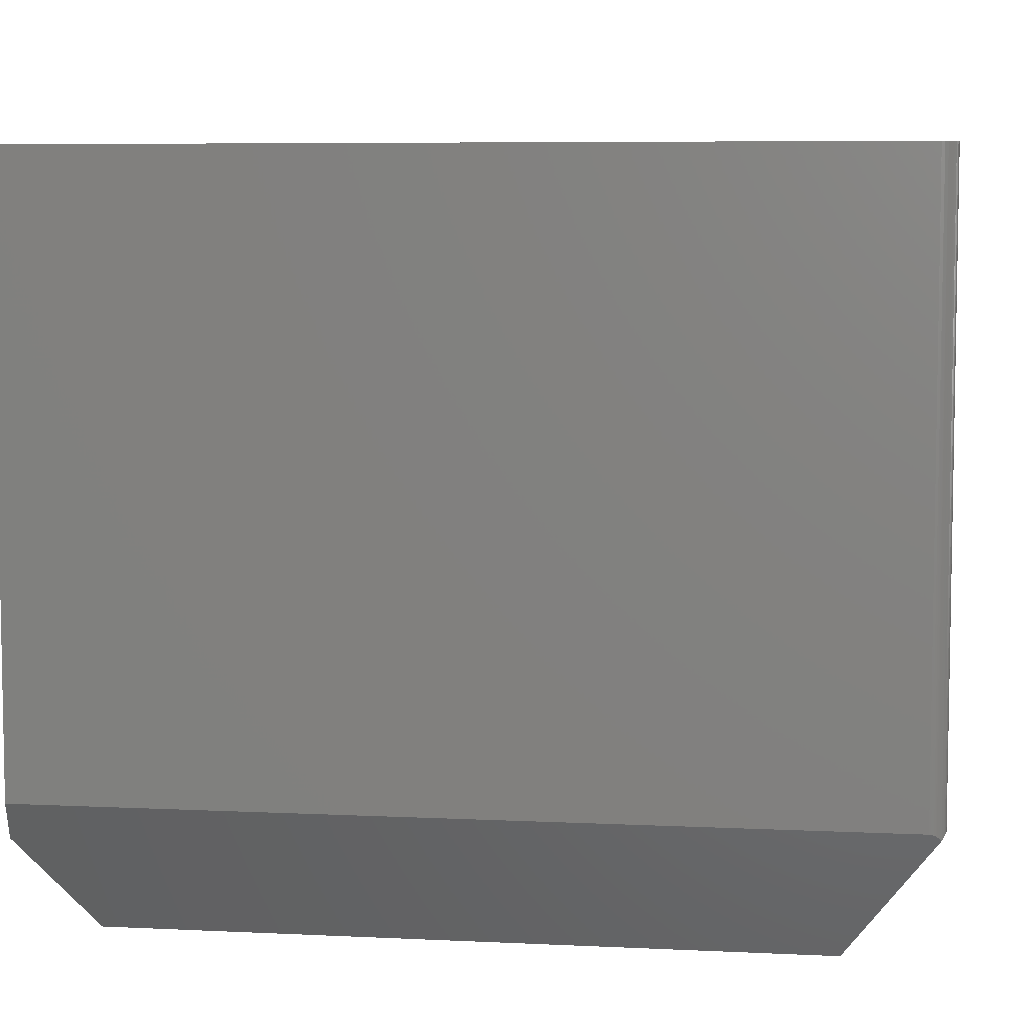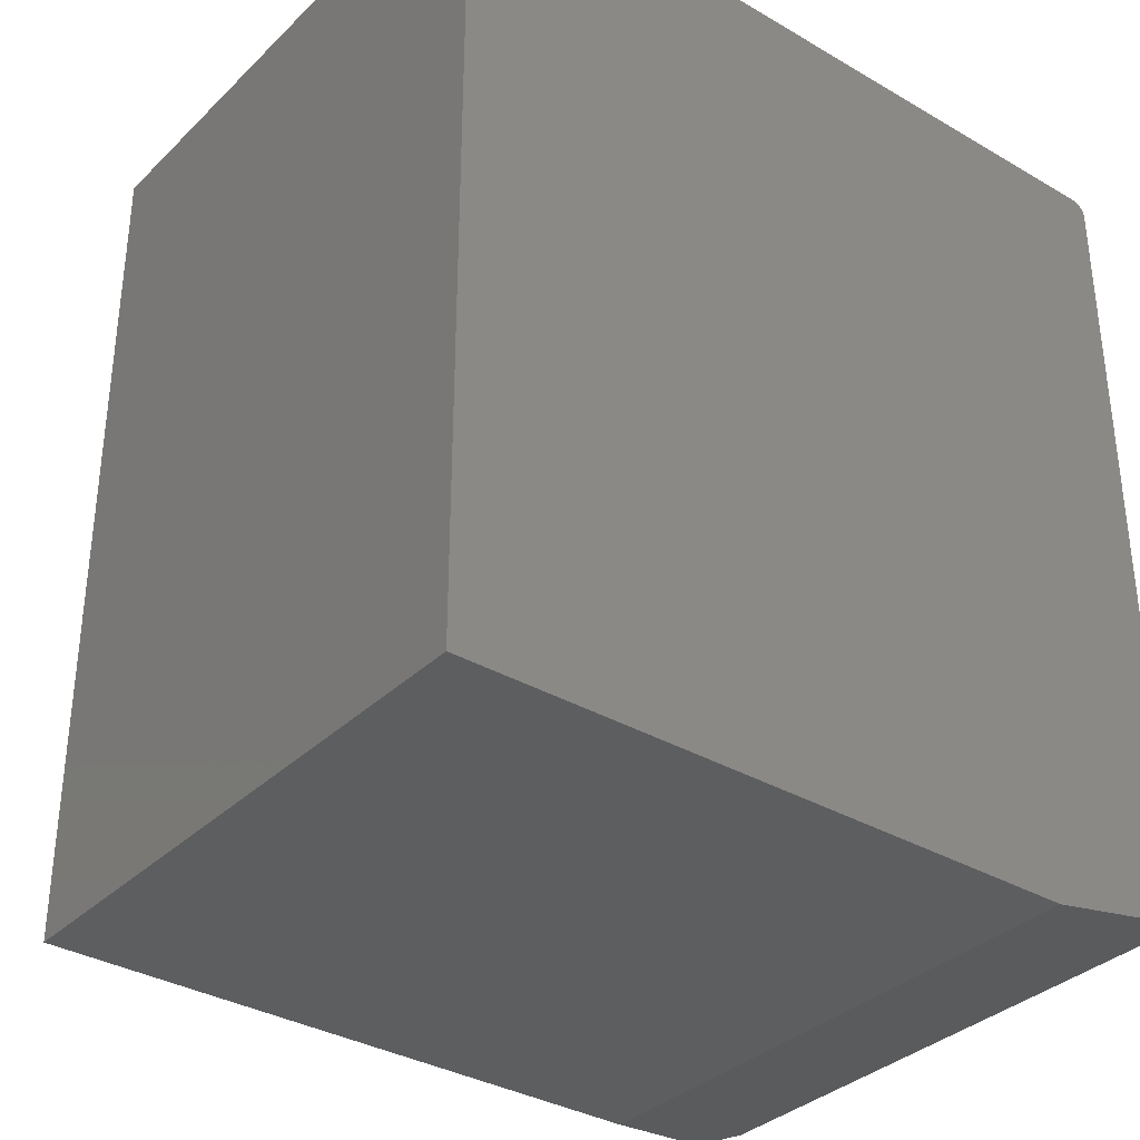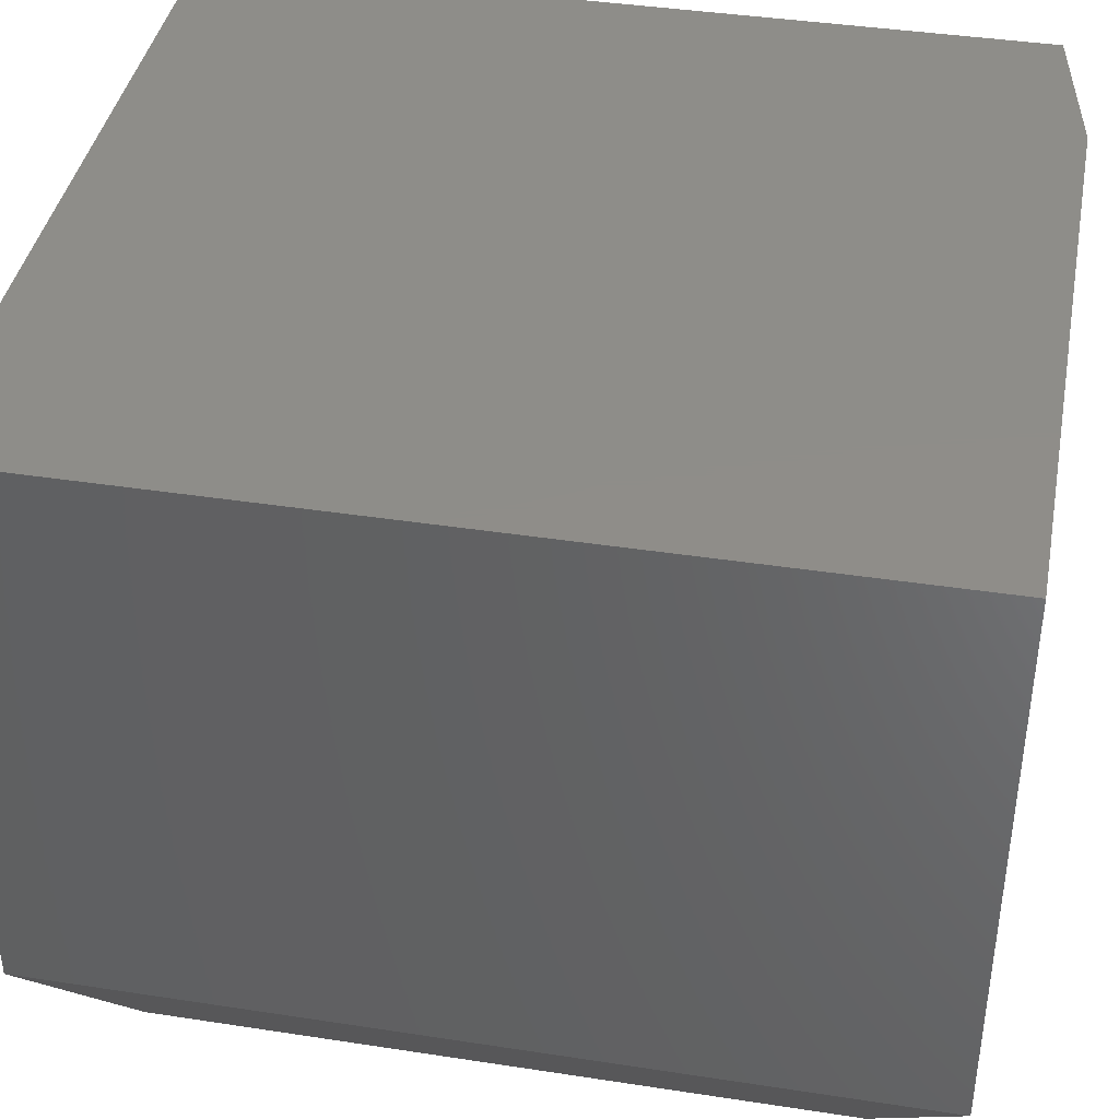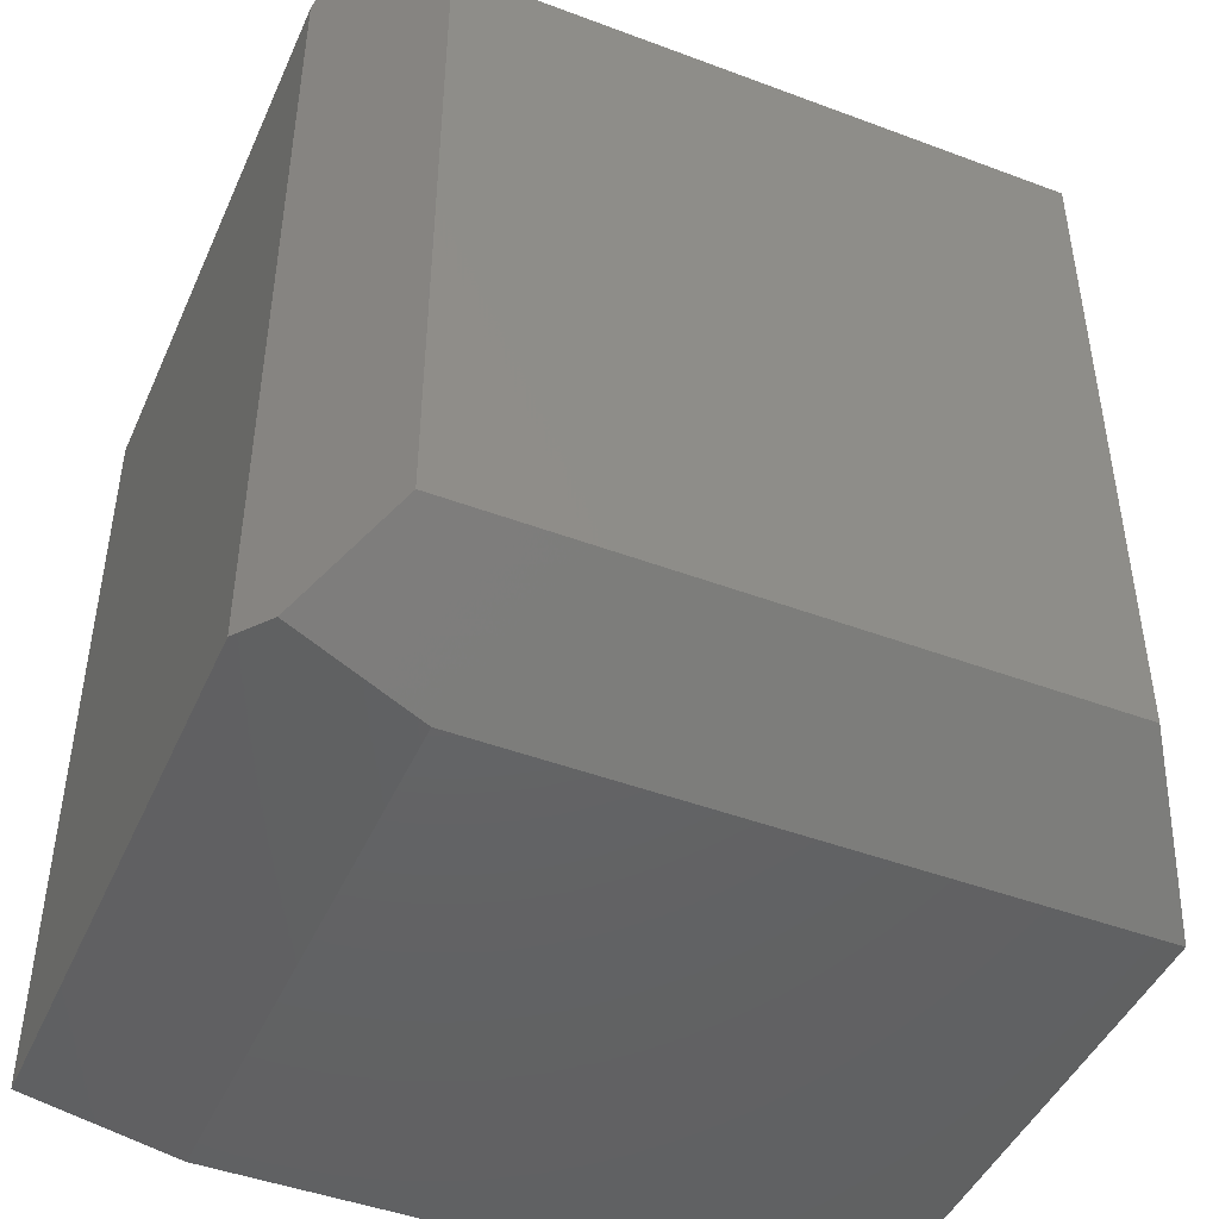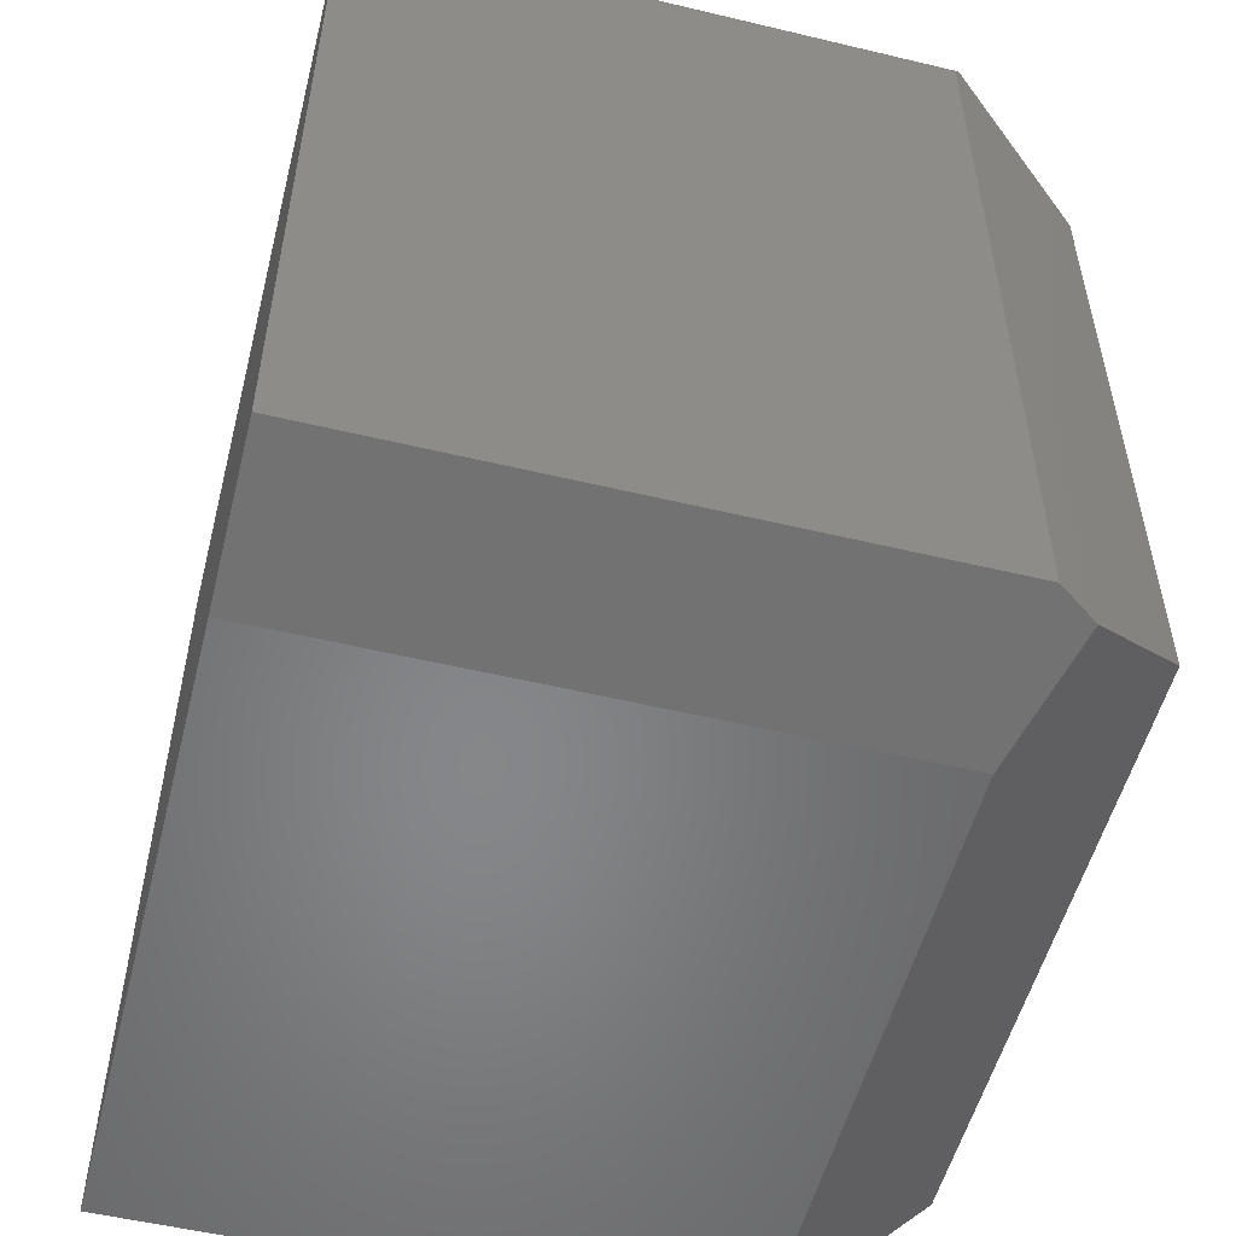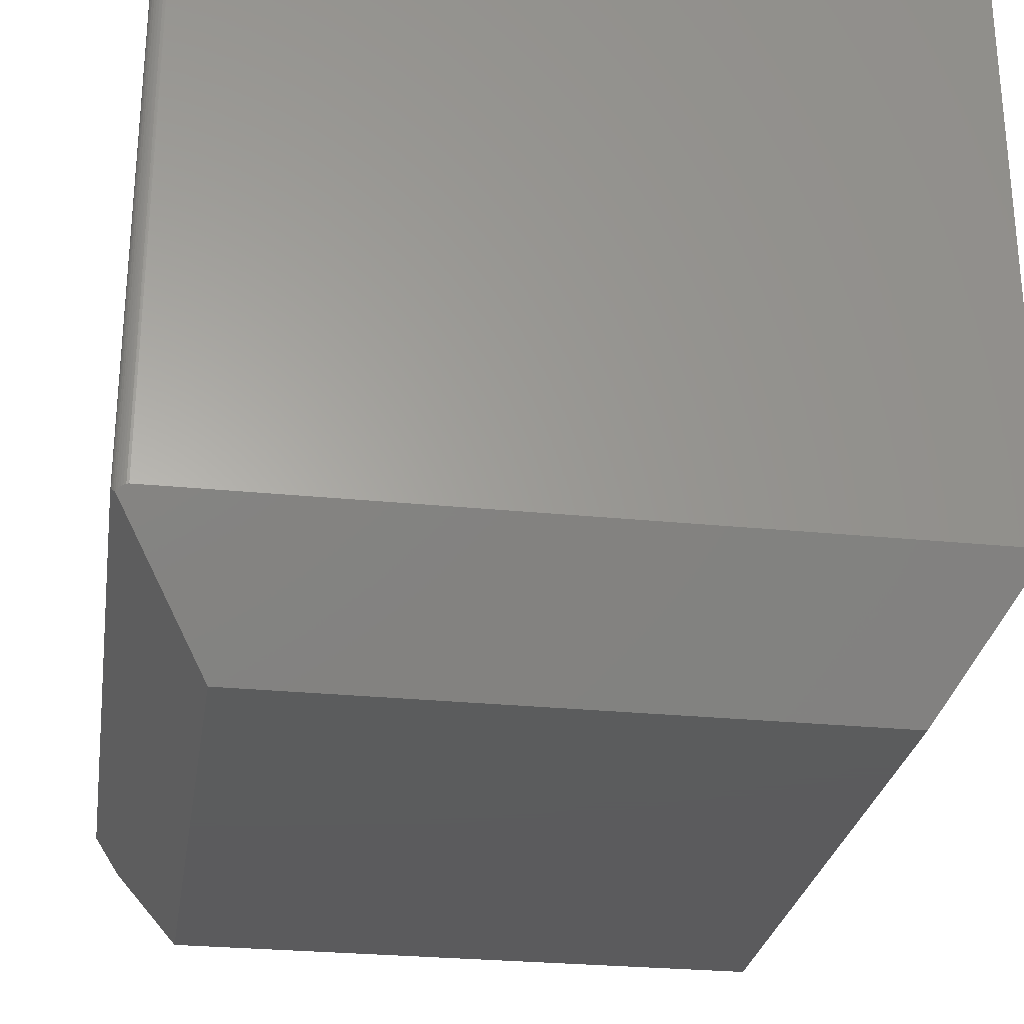
<metadata>
{"format":"stl","ext":"stl","renderer":"f3d","projection":"perspective","resolution":1024,"background":"white","views":[{"elev":6.5,"azim":98.3,"up":"+Z"},{"elev":-34.4,"azim":-38.1,"up":"+Y"},{"elev":40.3,"azim":-79.3,"up":"+Z"},{"elev":-45.8,"azim":156.7,"up":"+Y"},{"elev":-53.6,"azim":75.7,"up":"+Y"},{"elev":-27.4,"azim":171.2,"up":"+Z"}]}
</metadata>
<code>
# stl→obj: 34 verts, 64 faces
v 0.2915 -0.2969 0
v 0.3853 -0.3594 0.1406
v 0.359 -0.3644 0.1013
v 0.2915 0.4141 0
v 0.3807 0.5032 0.1338
v 0.3824 0.5013 0.1363
v 0.3837 0.499 0.1383
v 0.3842 0.4979 0.139
v 0.3846 0.4966 0.1397
v 0.3852 0.4941 0.1405
v 0.3853 0.4922 0.1406
v 0.3853 -0.3594 0.75
v 0.3853 0.4922 0.75
v 0.3807 0.5032 0.75
v 0.3783 0.5052 0.75
v 0.3756 0.5066 0.75
v 0.3727 0.5075 0.75
v 0.3697 0.5078 0.75
v -0.4375 0.5078 0.75
v -0.4375 -0.3906 0.75
v 0.385 0.4952 0.75
v 0.3841 0.4982 0.75
v 0.3826 0.5009 0.75
v 0.2212 -0.3906 0.75
v -0.3438 0.4141 0
v -0.4375 0.5078 0.1406
v 0.3697 0.5078 0.1406
v 0.3721 0.5076 0.1403
v 0.3745 0.5071 0.1395
v 0.3767 0.5061 0.1381
v 0.3787 0.5049 0.1363
v -0.4375 -0.3906 0.1406
v -0.3438 -0.2969 0
v 0.2212 -0.3906 0.1406
f 1 2 3
f 4 5 6
f 4 6 7
f 4 7 8
f 4 8 9
f 4 9 10
f 4 10 11
f 4 11 2
f 4 2 1
f 12 2 13
f 13 2 11
f 14 15 16
f 14 16 17
f 14 17 18
f 19 20 13
f 19 13 21
f 19 21 22
f 19 22 23
f 19 23 14
f 19 14 18
f 13 20 12
f 12 20 24
f 4 25 26
f 4 26 27
f 4 27 28
f 4 28 29
f 4 29 30
f 4 30 31
f 4 31 5
f 18 27 19
f 19 27 26
f 13 10 21
f 13 11 10
f 17 16 29
f 16 30 29
f 30 16 15
f 30 15 31
f 31 15 14
f 6 23 7
f 7 23 22
f 22 8 7
f 9 8 22
f 22 21 9
f 9 21 10
f 5 31 14
f 5 14 23
f 5 23 6
f 27 18 28
f 28 18 17
f 28 17 29
f 32 33 34
f 34 33 1
f 34 1 3
f 20 32 24
f 24 32 34
f 3 2 34
f 34 2 12
f 34 12 24
f 33 25 1
f 1 25 4
f 19 26 20
f 20 26 32
f 26 25 32
f 32 25 33

</code>
